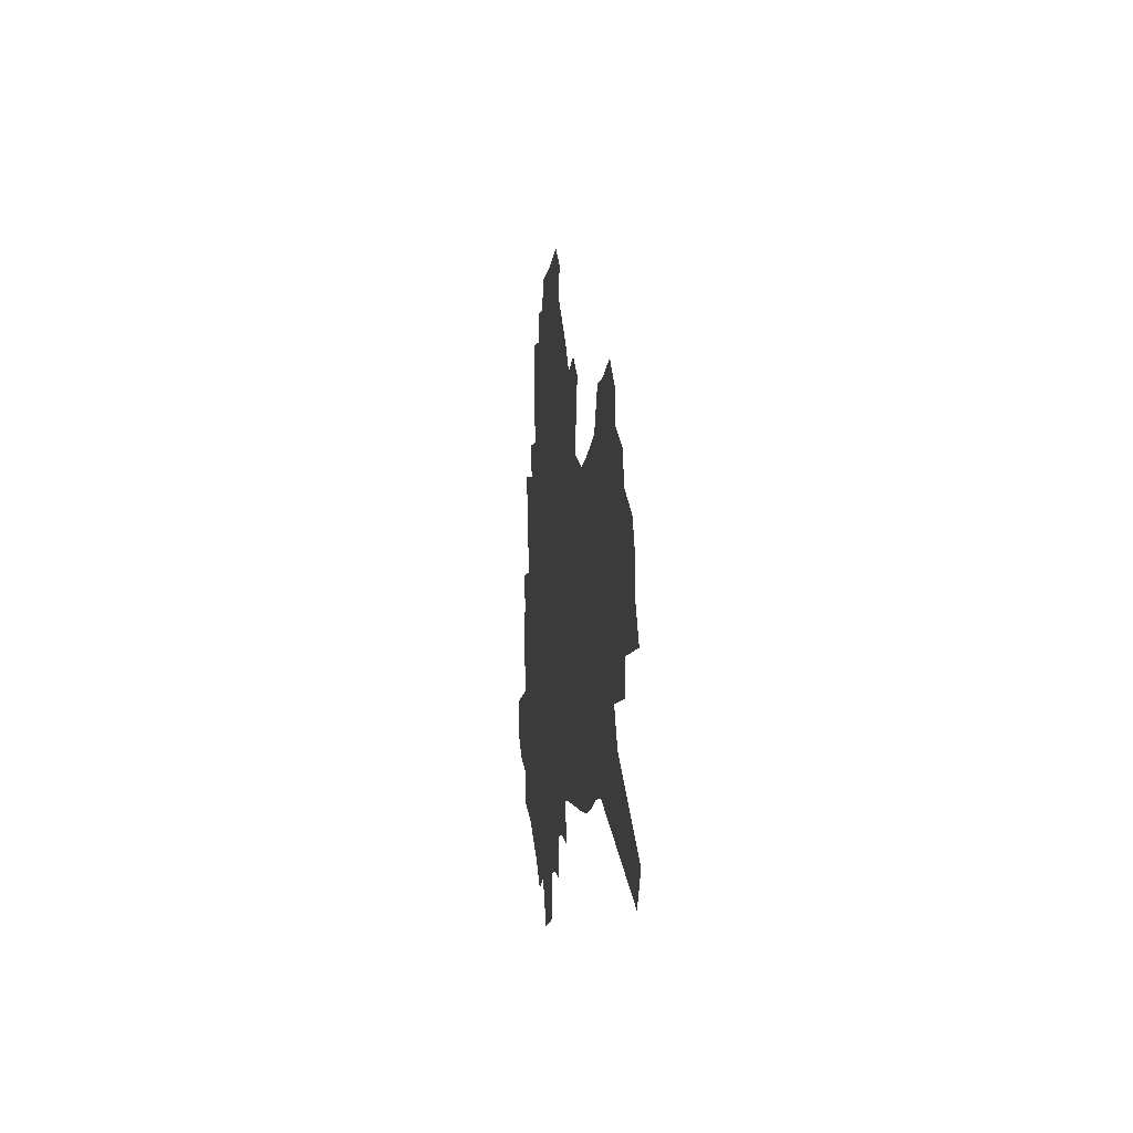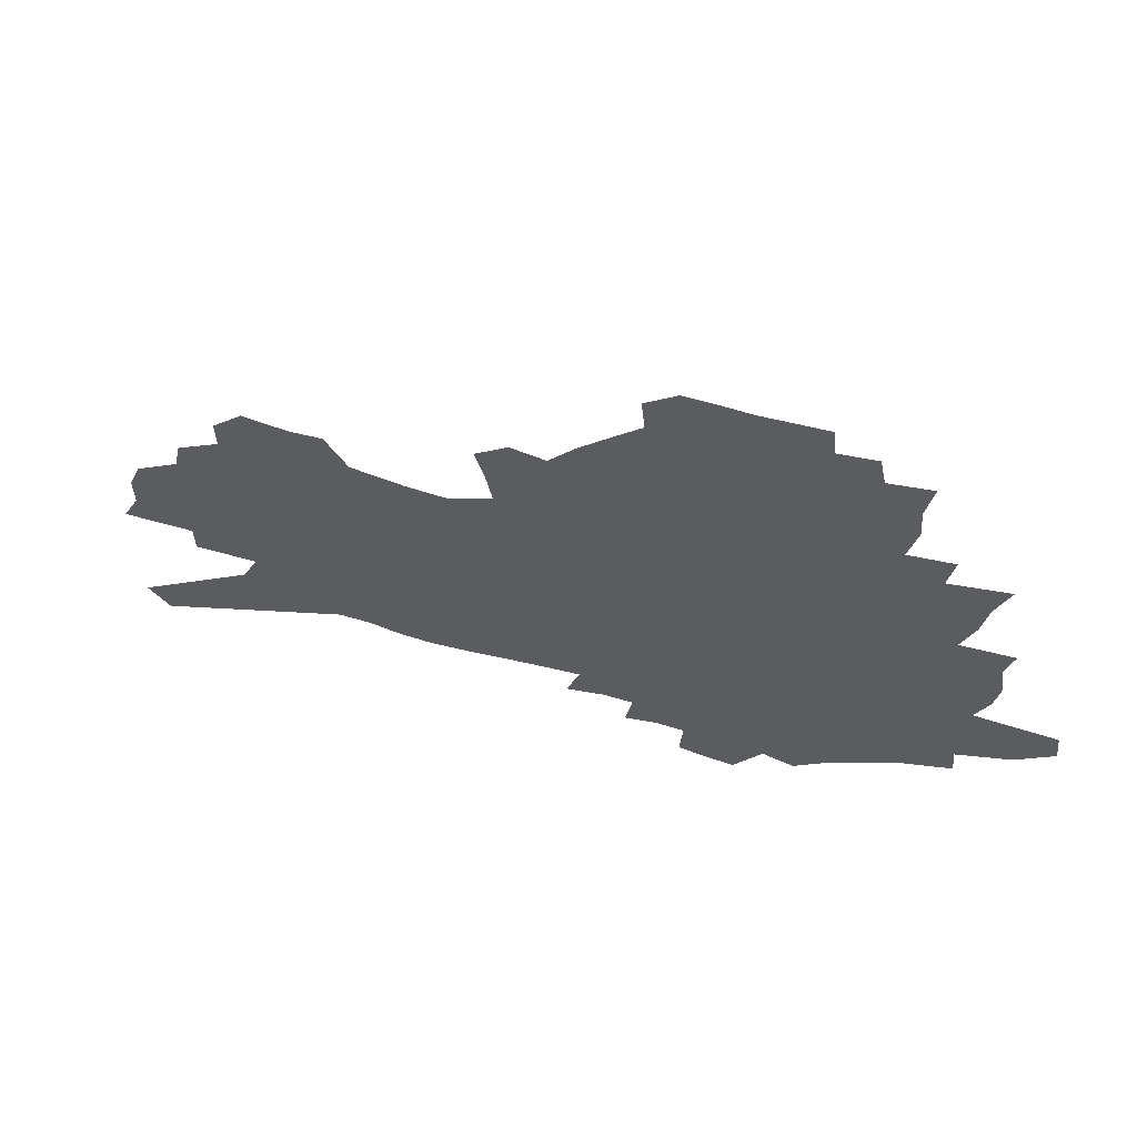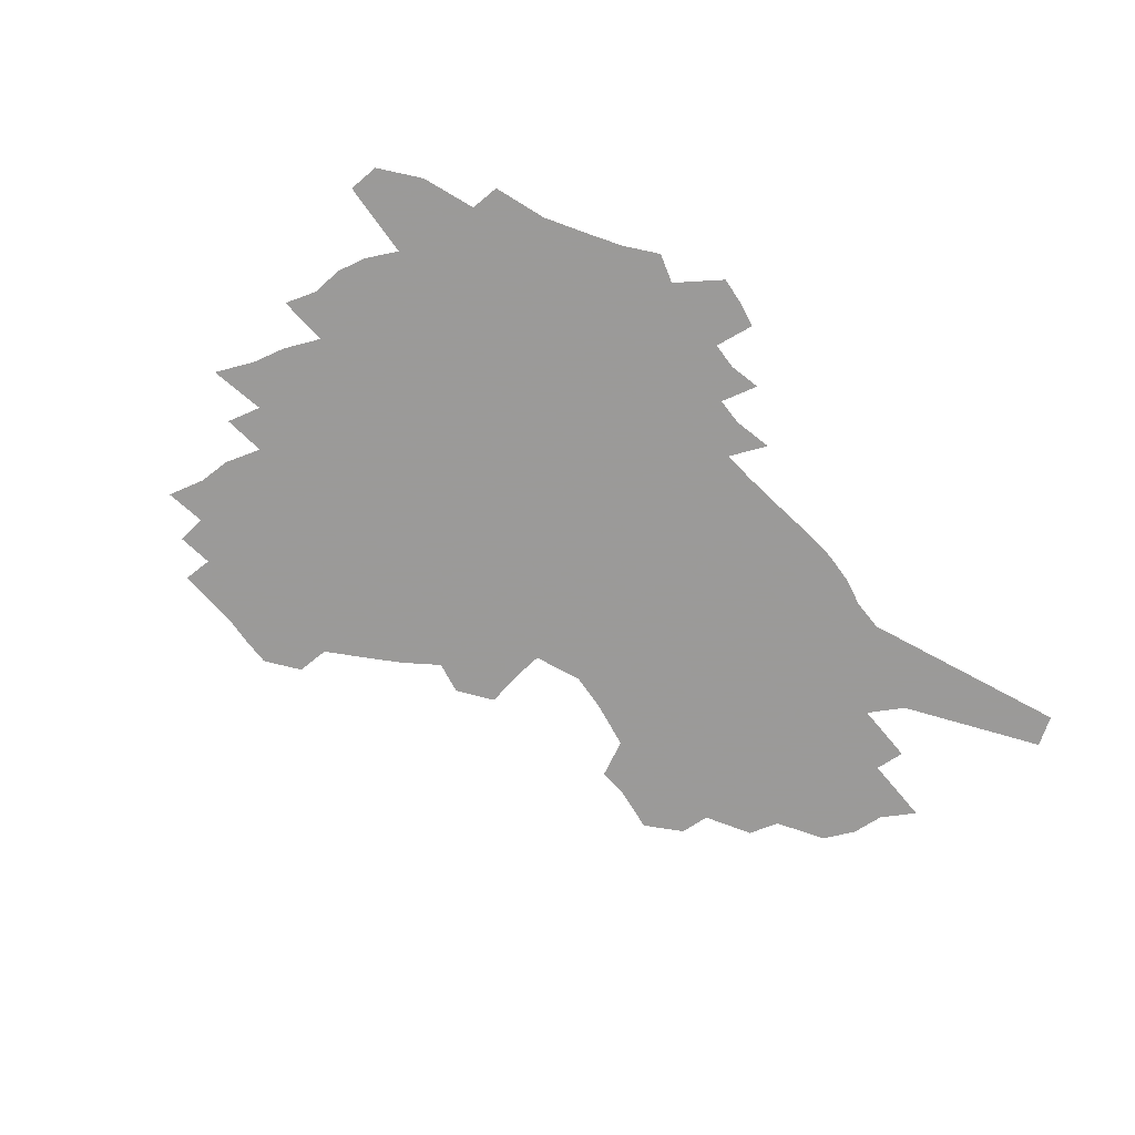
<metadata>
{"format":"obj","ext":"obj","renderer":"f3d","projection":"perspective","resolution":1024,"background":"white","views":[{"elev":-13.0,"azim":83.6,"up":"+Y"},{"elev":61.6,"azim":-161.0,"up":"+Y"},{"elev":-69.5,"azim":-56.6,"up":"+Z"}]}
</metadata>
<code>
v 237.2 184.8 0
v 220.9 200.6 0
v 222.7 215.1 0
v 259.4 159.3 0
v 260.9 173.2 0
v 259.8 186.6 0
v 260.4 200.2 0
v 258.8 213.9 0
v 252.8 228.8 0
v 250.7 243.2 0
v 253.1 257.1 0
v 249.5 272.6 0
v 282.8 148.5 0
v 285.5 162.5 0
v 285.7 175.1 0
v 285.2 187.4 0
v 279.6 200.5 0
v 278.6 213.6 0
v 278.1 226.8 0
v 278.8 240 0
v 275.9 254.2 0
v 272.7 269.1 0
v 266.9 286.2 0
v 264.4 302.1 0
v 258.2 320.6 0
v 298.9 136.7 0
v 301.8 151.2 0
v 305 164.9 0
v 305 176.6 0
v 301.5 188.4 0
v 298.9 200.5 0
v 297.7 212.9 0
v 294.7 226 0
v 295.6 238.7 0
v 294.9 251.8 0
v 292.1 266.2 0
v 288.1 282.1 0
v 285.8 297.7 0
v 284.1 313.3 0
v 281.3 329.8 0
v 314 125.2 0
v 316.1 140.1 0
v 318 153.8 0
v 319.2 166.2 0
v 319.1 177.6 0
v 317.3 188.9 0
v 315.7 200.5 0
v 313.6 212.6 0
v 312.4 224.9 0
v 310.5 237.7 0
v 311.1 250.1 0
v 308.6 264.2 0
v 305.2 279.8 0
v 301.4 296.5 0
v 301.6 310.7 0
v 301.1 325.6 0
v 297.3 343.4 0
v 298.5 358 0
v 295.4 375.9 0
v 327.2 112.3 0
v 328.5 127.6 0
v 329.9 141.9 0
v 330.7 154.8 0
v 331.6 167.1 0
v 331.6 178.4 0
v 330.6 189.4 0
v 329.2 200.7 0
v 328.5 212.2 0
v 327.8 224 0
v 326.6 236.3 0
v 324.5 249.6 0
v 322.1 263.9 0
v 320.3 278.4 0
v 318.1 293.9 0
v 315.6 310.4 0
v 317.3 323.9 0
v 316.8 338.9 0
v 316.2 354.3 0
v 314.2 371.2 0
v 317 384.8 0
v 341.6 115.3 0
v 342 129.8 0
v 342.5 143.3 0
v 343 156.1 0
v 343.2 167.7 0
v 343.2 179 0
v 342.8 189.8 0
v 342.2 200.7 0
v 341 212.1 0
v 340.4 223.6 0
v 339.9 235.4 0
v 337.6 248.9 0
v 337.7 261.3 0
v 334.8 277.1 0
v 332.5 293.2 0
v 332.1 307.8 0
v 332.2 322.3 0
v 331.7 337.5 0
v 332 352.2 0
v 332.3 367 0
v 333.6 381.2 0
v 334.9 394.9 0
v 354.3 93.48 0
v 354 114.7 0
v 354 130.4 0
v 354.5 145.1 0
v 354.5 157.1 0
v 354.3 168.3 0
v 354.2 179.3 0
v 353.9 190.1 0
v 353.7 200.9 0
v 353.1 211.9 0
v 352.8 223.1 0
v 351.9 235.1 0
v 351.7 247 0
v 350.1 260.9 0
v 347.9 277.1 0
v 347 291.6 0
v 346.4 306.7 0
v 346.5 321 0
v 346.5 335.9 0
v 346.7 350.7 0
v 348.2 364.3 0
v 347.9 379.7 0
v 349.8 392.9 0
v 367.1 93.39 0
v 366.3 115.9 0
v 365.7 131 0
v 365.6 145.8 0
v 365.3 157.2 0
v 365.1 168.3 0
v 364.8 179.3 0
v 364.6 190.2 0
v 364.4 201 0
v 364.3 212 0
v 363.9 223.3 0
v 363.5 234.8 0
v 363.3 246.7 0
v 363 259 0
v 360.6 276.7 0
v 359.8 292.6 0
v 360 306.1 0
v 360.1 320.9 0
v 360.8 334.7 0
v 361.3 349.2 0
v 362.5 362.9 0
v 363.1 377.4 0
v 364.3 390.9 0
v 380.2 94.62 0
v 378.9 113.8 0
v 377.3 131.2 0
v 376.2 146.3 0
v 376.2 157.2 0
v 375.9 168.3 0
v 375.6 179.3 0
v 375.4 190.2 0
v 375.2 201.1 0
v 375.1 212.2 0
v 374.9 223.4 0
v 374.8 234.7 0
v 375.3 245.7 0
v 374.6 258.7 0
v 373.9 273.9 0
v 372.8 291.7 0
v 373.2 306 0
v 373.7 320.2 0
v 374.6 333.7 0
v 375.4 347.8 0
v 376.3 362.1 0
v 377.2 376.6 0
v 378 390.7 0
v 391.8 113.1 0
v 389.3 130.5 0
v 388.6 143.5 0
v 387.3 156.7 0
v 386.6 168.3 0
v 386.6 179.2 0
v 386.2 190.3 0
v 386 201.2 0
v 386.2 212.4 0
v 386 223.6 0
v 386.1 234.5 0
v 386.2 245.9 0
v 386.1 259.1 0
v 386 273.7 0
v 386 289.4 0
v 386.2 306 0
v 387.2 319.7 0
v 388.4 333.4 0
v 389.3 347.4 0
v 390.4 362 0
v 391.2 376 0
v 391.9 389.8 0
v 406.7 108.2 0
v 403.5 126.4 0
v 400.9 142.1 0
v 399.4 155.2 0
v 398.6 167.3 0
v 397.5 179.4 0
v 396.9 190.5 0
v 397 201.4 0
v 396.4 212.4 0
v 397 223.5 0
v 397 234.6 0
v 397.1 245.6 0
v 397.6 258 0
v 398.2 271.8 0
v 398.9 287.2 0
v 399.9 302.6 0
v 401 317.6 0
v 402.1 332.6 0
v 403.7 348 0
v 404.4 361.4 0
v 406 377 0
v 416.8 125.4 0
v 414.4 140.1 0
v 412.7 153.2 0
v 410.3 166.9 0
v 409.9 178.4 0
v 409.6 189.7 0
v 409.3 200.9 0
v 408.5 212.3 0
v 408.2 223.5 0
v 408.7 234.9 0
v 408.3 246 0
v 409 257.8 0
v 410.2 271.8 0
v 411.3 285.4 0
v 413.1 302.6 0
v 414.7 317.5 0
v 416.2 332.5 0
v 417.4 347.2 0
v 434.9 119.6 0
v 428.8 138.2 0
v 425.5 152.6 0
v 423.8 165.2 0
v 422.6 177.4 0
v 422 189 0
v 421.8 200.5 0
v 421.2 212.1 0
v 420 223.7 0
v 420.1 235 0
v 420.3 246.5 0
v 421.1 258.5 0
v 422.6 271.9 0
v 424.2 285.9 0
v 426 300.5 0
v 428.3 316.6 0
v 430.5 332.7 0
v 445.1 135.2 0
v 442.2 149.3 0
v 440.1 162.4 0
v 437 175.8 0
v 436.5 187.7 0
v 436.9 199.4 0
v 433.2 212.5 0
v 432.5 223.9 0
v 432.5 235.3 0
v 433 247 0
v 433.9 259.1 0
v 435.2 271.9 0
v 437.2 285.7 0
v 440.2 301.4 0
v 442.6 316.8 0
v 463.2 131.3 0
v 459.4 146.3 0
v 455.8 160.5 0
v 455.1 173.1 0
v 452.3 186.3 0
v 452 198.4 0
v 448.7 211.5 0
v 446.8 223.8 0
v 446.7 235.6 0
v 446.9 247.5 0
v 446.8 259.4 0
v 449 272.5 0
v 452 287 0
v 454.4 301.6 0
v 458.4 318.4 0
v 482.3 126.9 0
v 474.6 145.2 0
v 473.9 158 0
v 470.5 172.1 0
v 469.5 184.7 0
v 466.8 197.9 0
v 464.2 210.8 0
v 460.9 223.8 0
v 460.9 235.8 0
v 462.8 248.3 0
v 464.4 261.1 0
v 465.9 274.2 0
v 468.7 288.8 0
v 473.2 305.3 0
v 500.4 123.6 0
v 491.5 143.3 0
v 490.2 156.4 0
v 486.1 171.1 0
v 484.9 183.8 0
v 480.9 197.9 0
v 478.6 210.8 0
v 476.5 223.5 0
v 478.2 236 0
v 480.5 248.8 0
v 487 263.2 0
v 516.1 123 0
v 507.7 142.2 0
v 504.3 156.8 0
v 501.7 170.6 0
v 498.6 184.4 0
v 496 197.7 0
v 493.4 210.6 0
v 490.5 223.3 0
v 492.7 235.4 0
v 496.1 248 0
v 504.7 262.9 0
v 529.7 124.7 0
v 525 140.8 0
v 520.3 156.1 0
v 518.1 169.9 0
v 515.7 183.5 0
v 514.6 196.5 0
v 511.5 209.9 0
v 510.6 222.6 0
v 509.4 234.9 0
v 512.2 247.3 0
v 528.6 264.8 0
v 538.8 281.7 0
v 544.9 123.5 0
v 540.8 140.4 0
v 538.7 154.7 0
v 536.2 168.7 0
v 532.1 183 0
v 532.1 196 0
v 534.4 209 0
v 532.1 222.3 0
v 535.6 235.7 0
v 540.2 249.6 0
v 546.1 264.2 0
v 553.5 279.4 0
v 636.9 74.85 0
v 563.1 138.7 0
v 564.4 152 0
v 560 166.8 0
v 558.8 180.8 0
v 560.9 194.5 0
v 560.8 208.2 0
v 560.5 222.1 0
v 565.3 236.2 0
v 562.1 250 0
v 566.2 264.2 0
v 574.8 280.4 0
v 646.8 87.41 0
v 591.3 134 0
v 583.2 151.3 0
v 585.2 165 0
v 582.4 179.4 0
v 581.5 193.6 0
v 582.3 207.7 0
v 584.6 222 0
v 586.4 236.4 0
v 588.7 250.9 0
v 588.9 265.1 0
v 612.8 148.2 0
v 612.9 162.6 0
v 606 178.3 0
v 599.4 193.4 0
v 606.5 207.3 0
v 611.8 222 0
v 608.7 236.8 0
v 646.2 159.1 0
v 638.1 175.8 0
v 638.1 191.1 0
v 632.2 206.7 0
f 5 6 1
f 1 6 2
f 6 7 2
f 2 7 3
f 7 8 3
f 13 14 4
f 4 14 5
f 14 15 5
f 5 15 6
f 15 16 6
f 6 16 7
f 16 17 7
f 7 17 8
f 17 18 8
f 8 18 9
f 18 19 9
f 9 19 10
f 19 20 10
f 10 20 11
f 20 21 11
f 11 21 12
f 21 22 12
f 26 27 13
f 13 27 14
f 27 28 14
f 14 28 15
f 28 29 15
f 15 29 16
f 29 30 16
f 16 30 17
f 30 31 17
f 17 31 18
f 31 32 18
f 18 32 19
f 32 33 19
f 19 33 20
f 33 34 20
f 20 34 21
f 34 35 21
f 21 35 22
f 35 36 22
f 22 36 23
f 36 37 23
f 23 37 24
f 37 38 24
f 24 38 25
f 38 39 25
f 41 42 26
f 26 42 27
f 42 43 27
f 27 43 28
f 43 44 28
f 28 44 29
f 44 45 29
f 29 45 30
f 45 46 30
f 30 46 31
f 46 47 31
f 31 47 32
f 47 48 32
f 32 48 33
f 48 49 33
f 33 49 34
f 49 50 34
f 34 50 35
f 50 51 35
f 35 51 36
f 51 52 36
f 36 52 37
f 52 53 37
f 37 53 38
f 53 54 38
f 38 54 39
f 54 55 39
f 39 55 40
f 55 56 40
f 60 61 41
f 41 61 42
f 61 62 42
f 42 62 43
f 62 63 43
f 43 63 44
f 63 64 44
f 44 64 45
f 64 65 45
f 45 65 46
f 65 66 46
f 46 66 47
f 66 67 47
f 47 67 48
f 67 68 48
f 48 68 49
f 68 69 49
f 49 69 50
f 69 70 50
f 50 70 51
f 70 71 51
f 51 71 52
f 71 72 52
f 52 72 53
f 72 73 53
f 53 73 54
f 73 74 54
f 54 74 55
f 74 75 55
f 55 75 56
f 75 76 56
f 56 76 57
f 76 77 57
f 57 77 58
f 77 78 58
f 58 78 59
f 78 79 59
f 60 81 61
f 81 82 61
f 61 82 62
f 82 83 62
f 62 83 63
f 83 84 63
f 63 84 64
f 84 85 64
f 64 85 65
f 85 86 65
f 65 86 66
f 86 87 66
f 66 87 67
f 87 88 67
f 67 88 68
f 88 89 68
f 68 89 69
f 89 90 69
f 69 90 70
f 90 91 70
f 70 91 71
f 91 92 71
f 71 92 72
f 92 93 72
f 72 93 73
f 93 94 73
f 73 94 74
f 94 95 74
f 74 95 75
f 95 96 75
f 75 96 76
f 96 97 76
f 76 97 77
f 97 98 77
f 77 98 78
f 98 99 78
f 78 99 79
f 99 100 79
f 79 100 80
f 100 101 80
f 103 104 81
f 81 104 82
f 104 105 82
f 82 105 83
f 105 106 83
f 83 106 84
f 106 107 84
f 84 107 85
f 107 108 85
f 85 108 86
f 108 109 86
f 86 109 87
f 109 110 87
f 87 110 88
f 110 111 88
f 88 111 89
f 111 112 89
f 89 112 90
f 112 113 90
f 90 113 91
f 113 114 91
f 91 114 92
f 114 115 92
f 92 115 93
f 115 116 93
f 93 116 94
f 116 117 94
f 94 117 95
f 117 118 95
f 95 118 96
f 118 119 96
f 96 119 97
f 119 120 97
f 97 120 98
f 120 121 98
f 98 121 99
f 121 122 99
f 99 122 100
f 122 123 100
f 100 123 101
f 123 124 101
f 101 124 102
f 124 125 102
f 103 126 104
f 126 127 104
f 104 127 105
f 127 128 105
f 105 128 106
f 128 129 106
f 106 129 107
f 129 130 107
f 107 130 108
f 130 131 108
f 108 131 109
f 131 132 109
f 109 132 110
f 132 133 110
f 110 133 111
f 133 134 111
f 111 134 112
f 134 135 112
f 112 135 113
f 135 136 113
f 113 136 114
f 136 137 114
f 114 137 115
f 137 138 115
f 115 138 116
f 138 139 116
f 116 139 117
f 139 140 117
f 117 140 118
f 140 141 118
f 118 141 119
f 141 142 119
f 119 142 120
f 142 143 120
f 120 143 121
f 143 144 121
f 121 144 122
f 144 145 122
f 122 145 123
f 145 146 123
f 123 146 124
f 146 147 124
f 124 147 125
f 147 148 125
f 126 149 127
f 149 150 127
f 127 150 128
f 150 151 128
f 128 151 129
f 151 152 129
f 129 152 130
f 152 153 130
f 130 153 131
f 153 154 131
f 131 154 132
f 154 155 132
f 132 155 133
f 155 156 133
f 133 156 134
f 156 157 134
f 134 157 135
f 157 158 135
f 135 158 136
f 158 159 136
f 136 159 137
f 159 160 137
f 137 160 138
f 160 161 138
f 138 161 139
f 161 162 139
f 139 162 140
f 162 163 140
f 140 163 141
f 163 164 141
f 141 164 142
f 164 165 142
f 142 165 143
f 165 166 143
f 143 166 144
f 166 167 144
f 144 167 145
f 167 168 145
f 145 168 146
f 168 169 146
f 146 169 147
f 169 170 147
f 147 170 148
f 170 171 148
f 150 172 151
f 172 173 151
f 151 173 152
f 173 174 152
f 152 174 153
f 174 175 153
f 153 175 154
f 175 176 154
f 154 176 155
f 176 177 155
f 155 177 156
f 177 178 156
f 156 178 157
f 178 179 157
f 157 179 158
f 179 180 158
f 158 180 159
f 180 181 159
f 159 181 160
f 181 182 160
f 160 182 161
f 182 183 161
f 161 183 162
f 183 184 162
f 162 184 163
f 184 185 163
f 163 185 164
f 185 186 164
f 164 186 165
f 186 187 165
f 165 187 166
f 187 188 166
f 166 188 167
f 188 189 167
f 167 189 168
f 189 190 168
f 168 190 169
f 190 191 169
f 169 191 170
f 191 192 170
f 170 192 171
f 192 193 171
f 172 194 173
f 194 195 173
f 173 195 174
f 195 196 174
f 174 196 175
f 196 197 175
f 175 197 176
f 197 198 176
f 176 198 177
f 198 199 177
f 177 199 178
f 199 200 178
f 178 200 179
f 200 201 179
f 179 201 180
f 201 202 180
f 180 202 181
f 202 203 181
f 181 203 182
f 203 204 182
f 182 204 183
f 204 205 183
f 183 205 184
f 205 206 184
f 184 206 185
f 206 207 185
f 185 207 186
f 207 208 186
f 186 208 187
f 208 209 187
f 187 209 188
f 209 210 188
f 188 210 189
f 210 211 189
f 189 211 190
f 211 212 190
f 190 212 191
f 212 213 191
f 191 213 192
f 213 214 192
f 192 214 193
f 195 215 196
f 215 216 196
f 196 216 197
f 216 217 197
f 197 217 198
f 217 218 198
f 198 218 199
f 218 219 199
f 199 219 200
f 219 220 200
f 200 220 201
f 220 221 201
f 201 221 202
f 221 222 202
f 202 222 203
f 222 223 203
f 203 223 204
f 223 224 204
f 204 224 205
f 224 225 205
f 205 225 206
f 225 226 206
f 206 226 207
f 226 227 207
f 207 227 208
f 227 228 208
f 208 228 209
f 228 229 209
f 209 229 210
f 229 230 210
f 210 230 211
f 230 231 211
f 211 231 212
f 231 232 212
f 212 232 213
f 215 233 216
f 233 234 216
f 216 234 217
f 234 235 217
f 217 235 218
f 235 236 218
f 218 236 219
f 236 237 219
f 219 237 220
f 237 238 220
f 220 238 221
f 238 239 221
f 221 239 222
f 239 240 222
f 222 240 223
f 240 241 223
f 223 241 224
f 241 242 224
f 224 242 225
f 242 243 225
f 225 243 226
f 243 244 226
f 226 244 227
f 244 245 227
f 227 245 228
f 245 246 228
f 228 246 229
f 246 247 229
f 229 247 230
f 247 248 230
f 230 248 231
f 248 249 231
f 231 249 232
f 234 250 235
f 250 251 235
f 235 251 236
f 251 252 236
f 236 252 237
f 252 253 237
f 237 253 238
f 253 254 238
f 238 254 239
f 254 255 239
f 239 255 240
f 255 256 240
f 240 256 241
f 256 257 241
f 241 257 242
f 257 258 242
f 242 258 243
f 258 259 243
f 243 259 244
f 259 260 244
f 244 260 245
f 260 261 245
f 245 261 246
f 261 262 246
f 246 262 247
f 262 263 247
f 247 263 248
f 263 264 248
f 248 264 249
f 250 265 251
f 265 266 251
f 251 266 252
f 266 267 252
f 252 267 253
f 267 268 253
f 253 268 254
f 268 269 254
f 254 269 255
f 269 270 255
f 255 270 256
f 270 271 256
f 256 271 257
f 271 272 257
f 257 272 258
f 272 273 258
f 258 273 259
f 273 274 259
f 259 274 260
f 274 275 260
f 260 275 261
f 275 276 261
f 261 276 262
f 276 277 262
f 262 277 263
f 277 278 263
f 263 278 264
f 278 279 264
f 265 280 266
f 280 281 266
f 266 281 267
f 281 282 267
f 267 282 268
f 282 283 268
f 268 283 269
f 283 284 269
f 269 284 270
f 284 285 270
f 270 285 271
f 285 286 271
f 271 286 272
f 286 287 272
f 272 287 273
f 287 288 273
f 273 288 274
f 288 289 274
f 274 289 275
f 289 290 275
f 275 290 276
f 290 291 276
f 276 291 277
f 291 292 277
f 277 292 278
f 292 293 278
f 278 293 279
f 280 294 281
f 294 295 281
f 281 295 282
f 295 296 282
f 282 296 283
f 296 297 283
f 283 297 284
f 297 298 284
f 284 298 285
f 298 299 285
f 285 299 286
f 299 300 286
f 286 300 287
f 300 301 287
f 287 301 288
f 301 302 288
f 288 302 289
f 302 303 289
f 289 303 290
f 303 304 290
f 290 304 291
f 294 305 295
f 305 306 295
f 295 306 296
f 306 307 296
f 296 307 297
f 307 308 297
f 297 308 298
f 308 309 298
f 298 309 299
f 309 310 299
f 299 310 300
f 310 311 300
f 300 311 301
f 311 312 301
f 301 312 302
f 312 313 302
f 302 313 303
f 313 314 303
f 303 314 304
f 314 315 304
f 305 316 306
f 316 317 306
f 306 317 307
f 317 318 307
f 307 318 308
f 318 319 308
f 308 319 309
f 319 320 309
f 309 320 310
f 320 321 310
f 310 321 311
f 321 322 311
f 311 322 312
f 322 323 312
f 312 323 313
f 323 324 313
f 313 324 314
f 324 325 314
f 314 325 315
f 325 326 315
f 316 328 317
f 328 329 317
f 317 329 318
f 329 330 318
f 318 330 319
f 330 331 319
f 319 331 320
f 331 332 320
f 320 332 321
f 332 333 321
f 321 333 322
f 333 334 322
f 322 334 323
f 334 335 323
f 323 335 324
f 335 336 324
f 324 336 325
f 336 337 325
f 325 337 326
f 337 338 326
f 326 338 327
f 338 339 327
f 328 340 329
f 340 341 329
f 329 341 330
f 341 342 330
f 330 342 331
f 342 343 331
f 331 343 332
f 343 344 332
f 332 344 333
f 344 345 333
f 333 345 334
f 345 346 334
f 334 346 335
f 346 347 335
f 335 347 336
f 347 348 336
f 336 348 337
f 348 349 337
f 337 349 338
f 349 350 338
f 338 350 339
f 350 351 339
f 340 352 341
f 352 353 341
f 341 353 342
f 353 354 342
f 342 354 343
f 354 355 343
f 343 355 344
f 355 356 344
f 344 356 345
f 356 357 345
f 345 357 346
f 357 358 346
f 346 358 347
f 358 359 347
f 347 359 348
f 359 360 348
f 348 360 349
f 360 361 349
f 349 361 350
f 361 362 350
f 350 362 351
f 354 363 355
f 363 364 355
f 355 364 356
f 364 365 356
f 356 365 357
f 365 366 357
f 357 366 358
f 366 367 358
f 358 367 359
f 367 368 359
f 359 368 360
f 368 369 360
f 360 369 361
f 364 370 365
f 370 371 365
f 365 371 366
f 371 372 366
f 366 372 367
f 372 373 367
f 367 373 368

</code>
